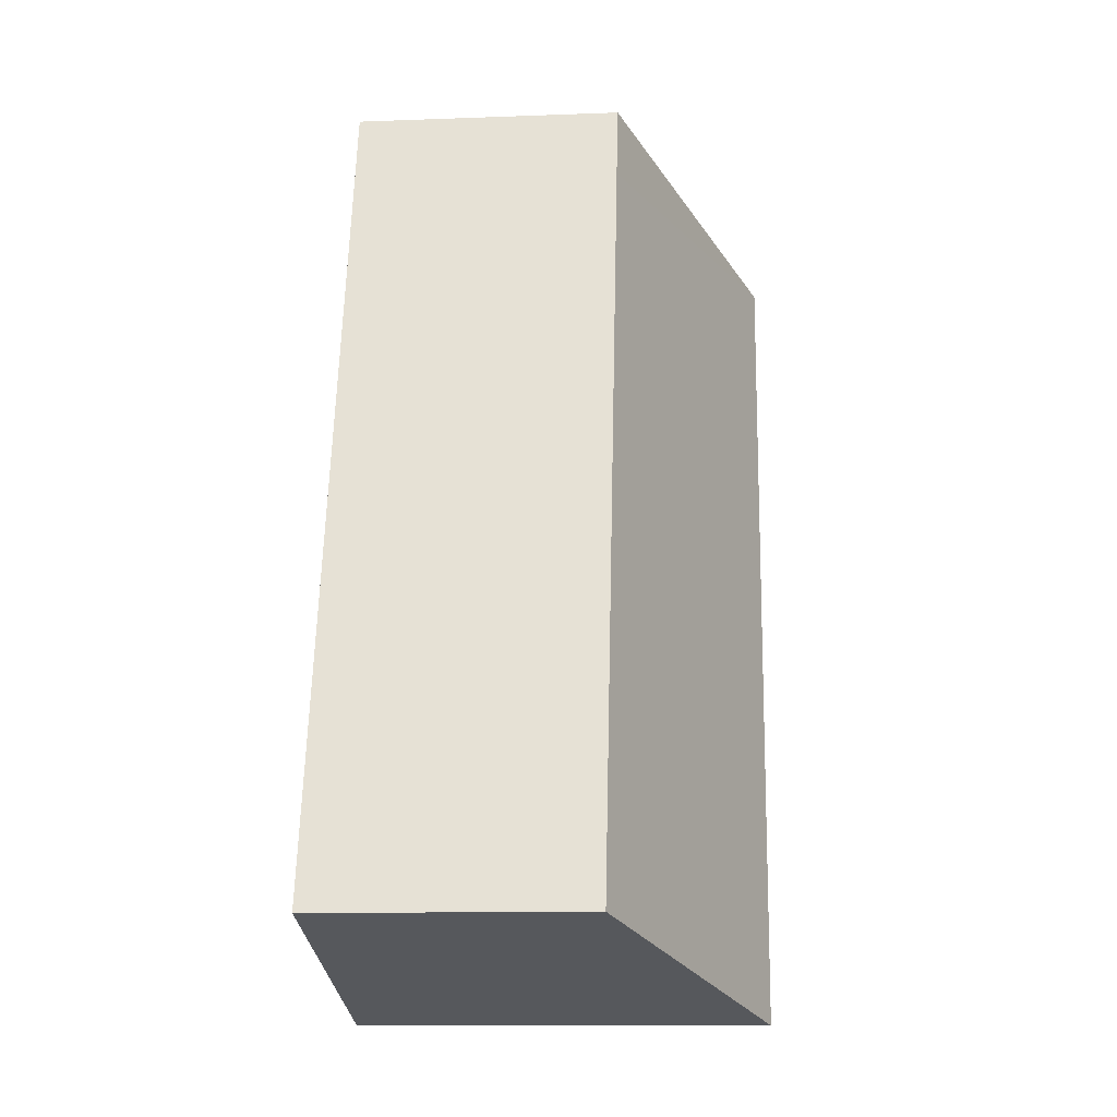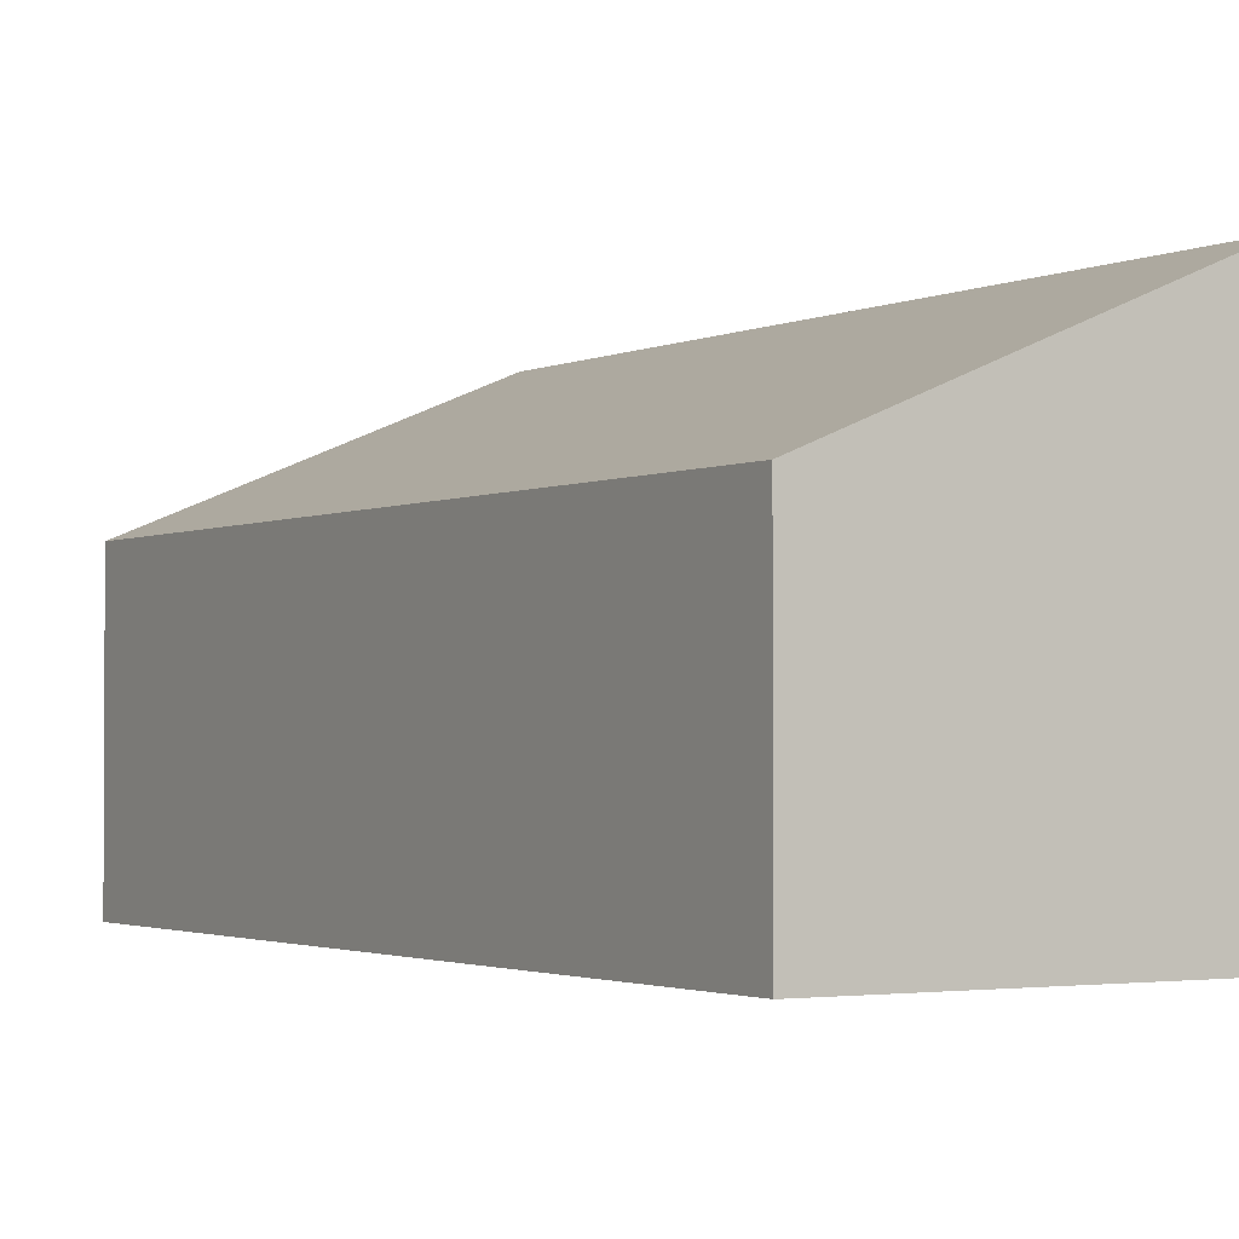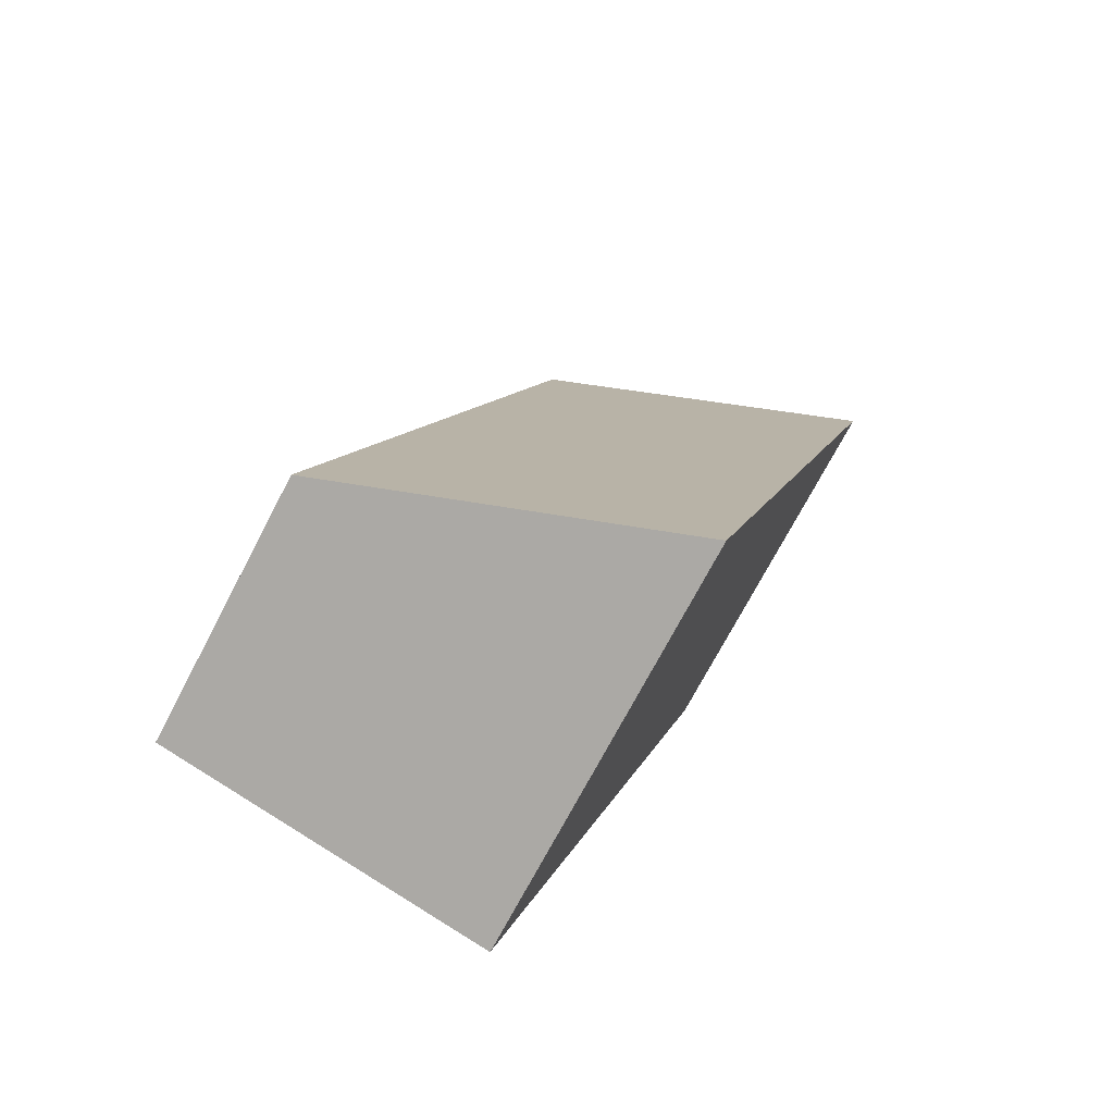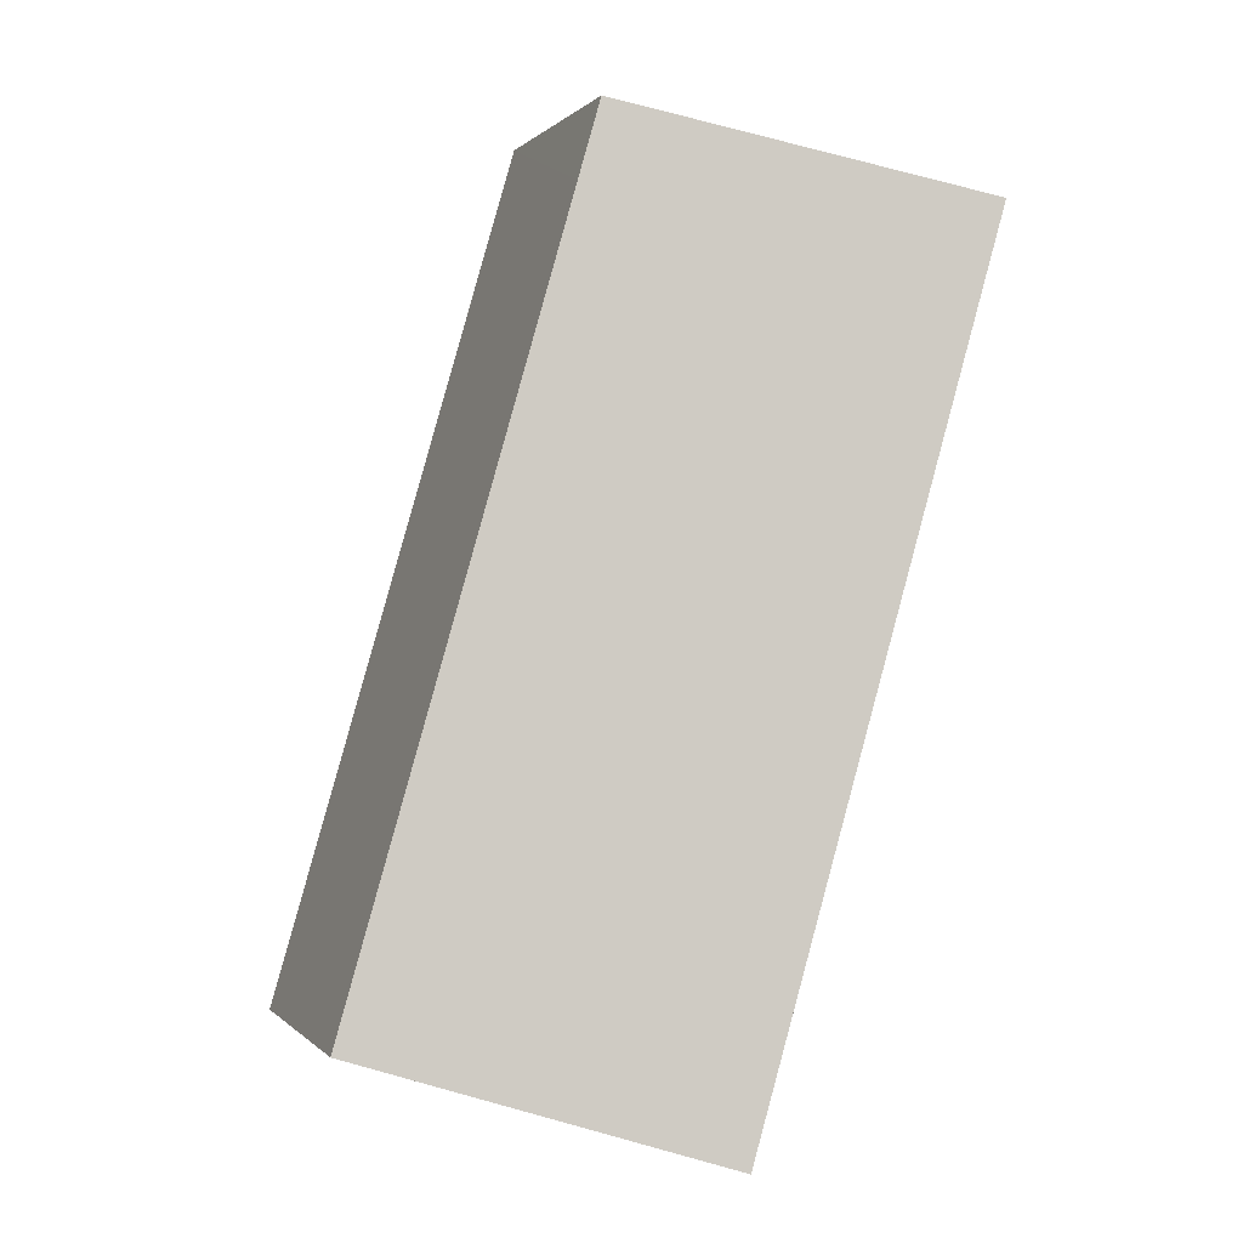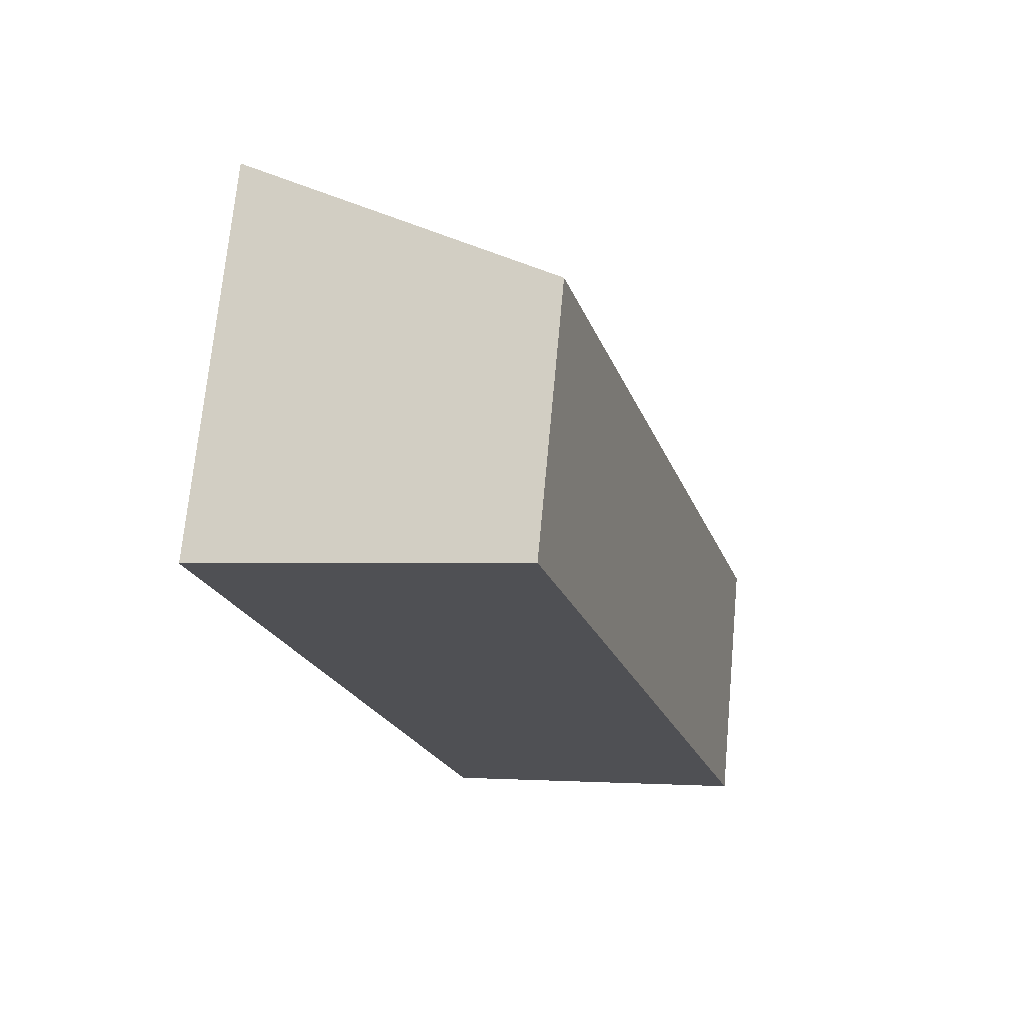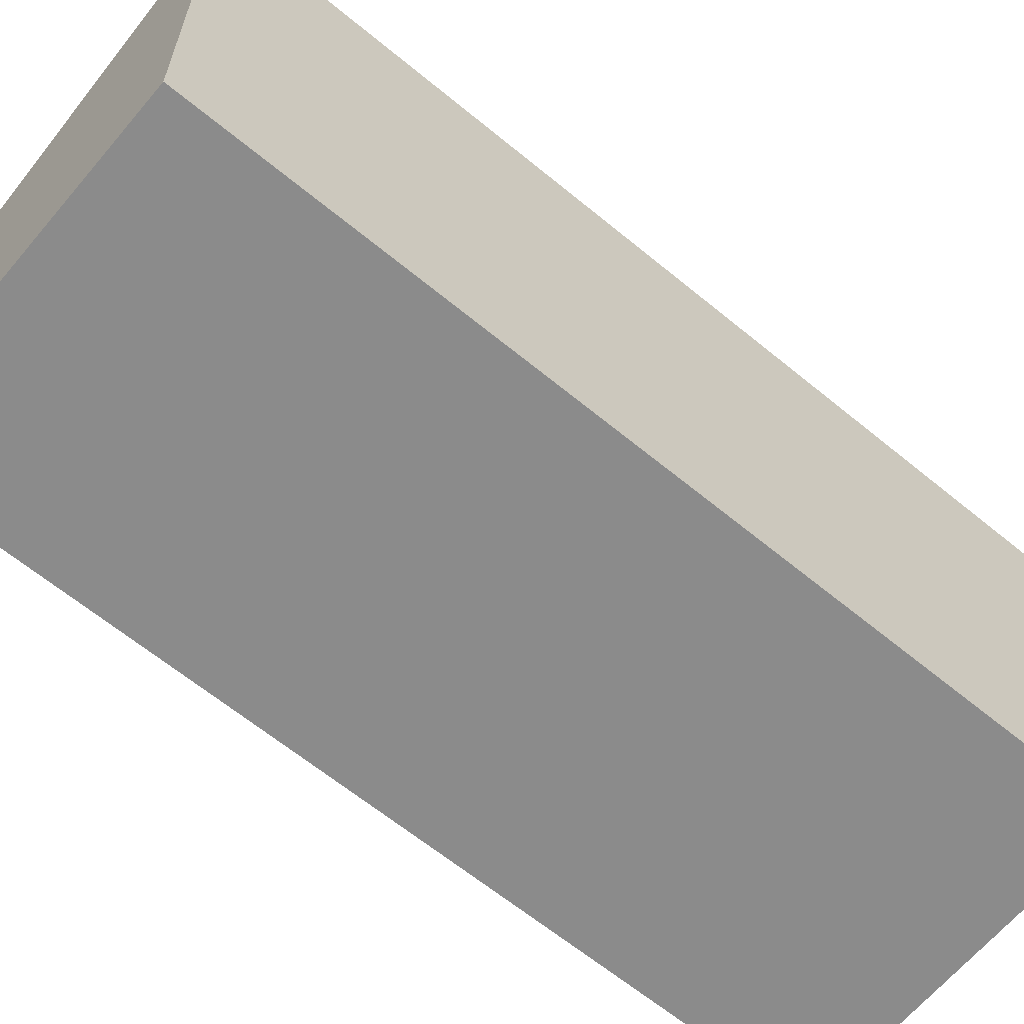
<metadata>
{"format":"obj","ext":"obj","renderer":"f3d","projection":"perspective","resolution":1024,"background":"white","views":[{"elev":-12.2,"azim":95.0,"up":"+Z"},{"elev":-1.9,"azim":133.0,"up":"+Y"},{"elev":-72.3,"azim":152.3,"up":"+Z"},{"elev":0.1,"azim":161.0,"up":"+Z"},{"elev":70.7,"azim":5.3,"up":"+Z"},{"elev":-63.8,"azim":-145.9,"up":"+Y"}]}
</metadata>
<code>
v  2.839 4.869 -9.855
v  4.109 3.207 0.223
v  6.722 3.208 -8.748
v  0.263 4.857 -0.912
v  0 4.856 2.973e-16
v  3.847 3.208 1.121
v  2.839 6.034e-16 -9.855
v  6.722 5.357e-16 -8.748
v  0.263 5.584e-17 -0.912
v  0 0 0
v  3.847 -6.864e-17 1.121
v  4.109 -1.365e-17 0.223
g defaultobject
f 1 2 3
f 2 1 4
f 2 4 5
f 2 5 6
f 3 7 1
f 7 3 8
f 7 4 1
f 4 7 9
f 4 9 5
f 5 9 10
f 10 6 5
f 6 10 11
f 11 2 6
f 2 11 3
f 3 11 8
f 8 11 12
f 12 7 8
f 7 12 9
f 9 12 10
f 10 12 11

</code>
